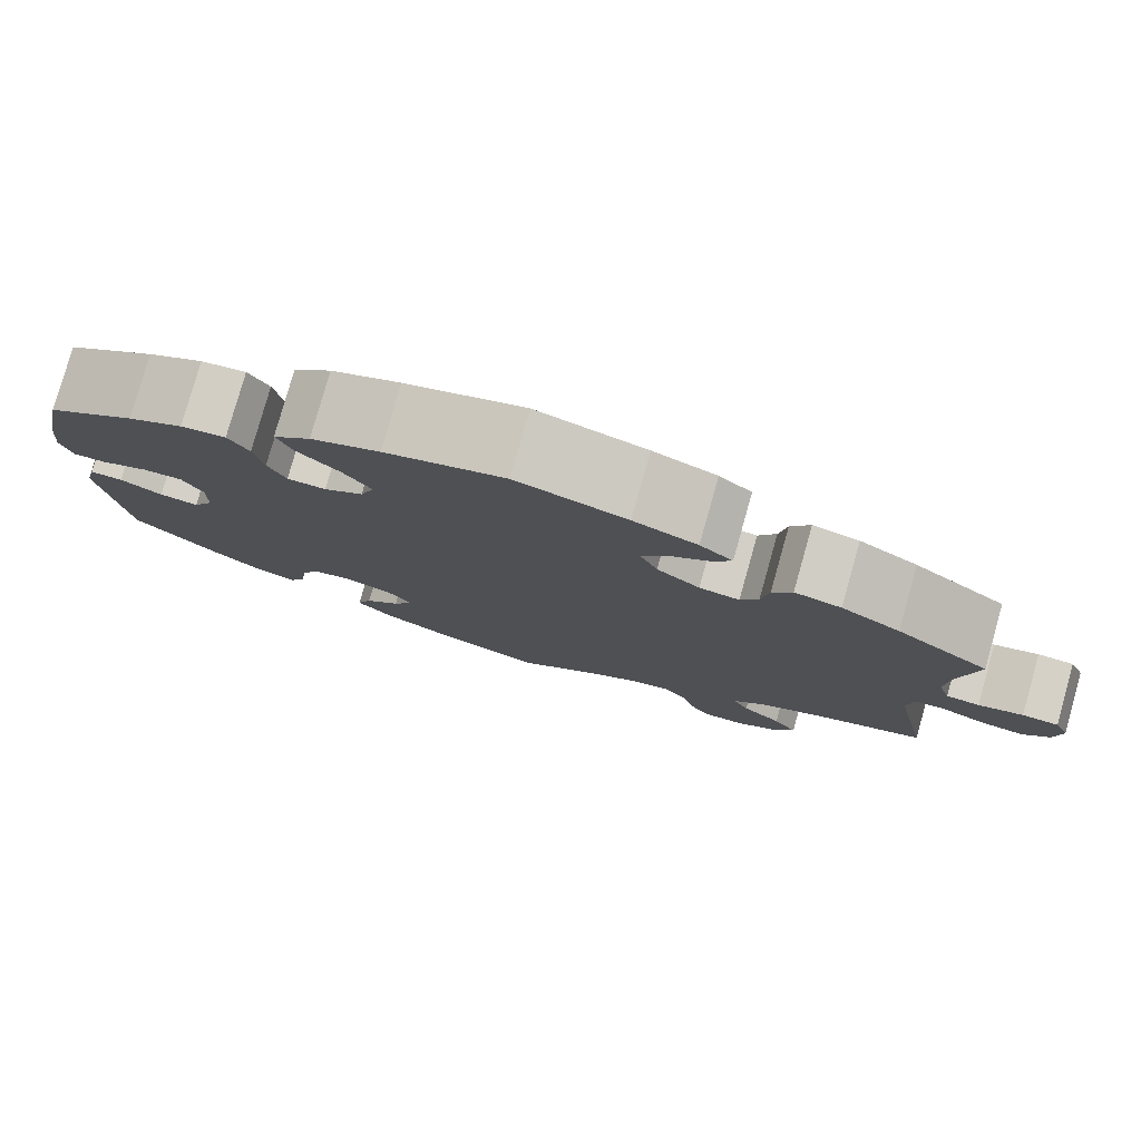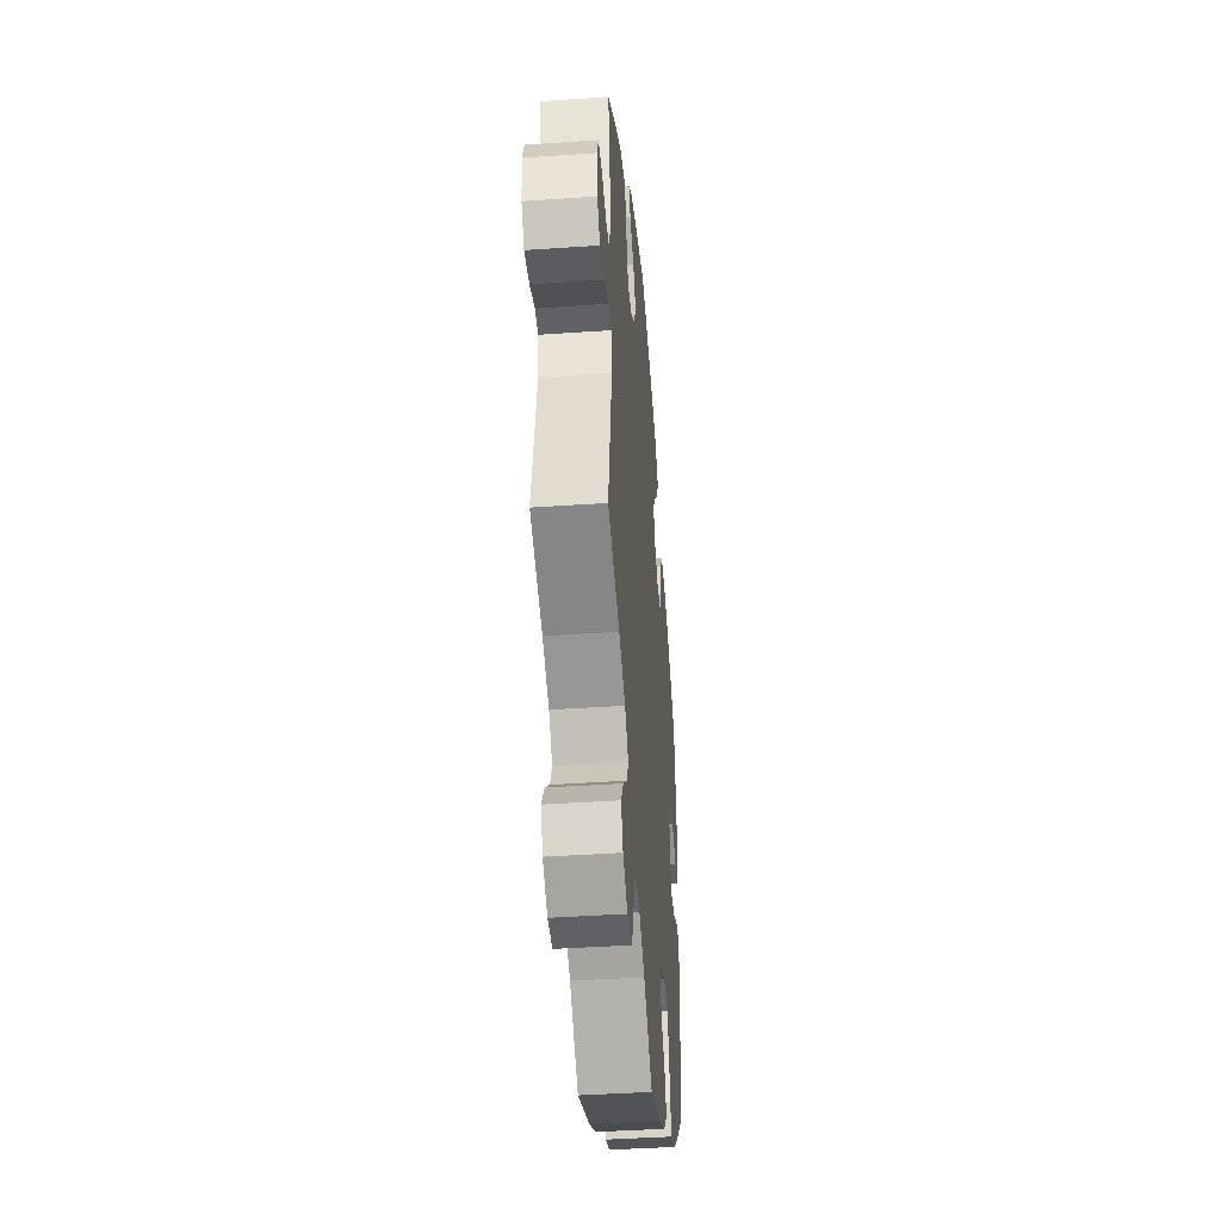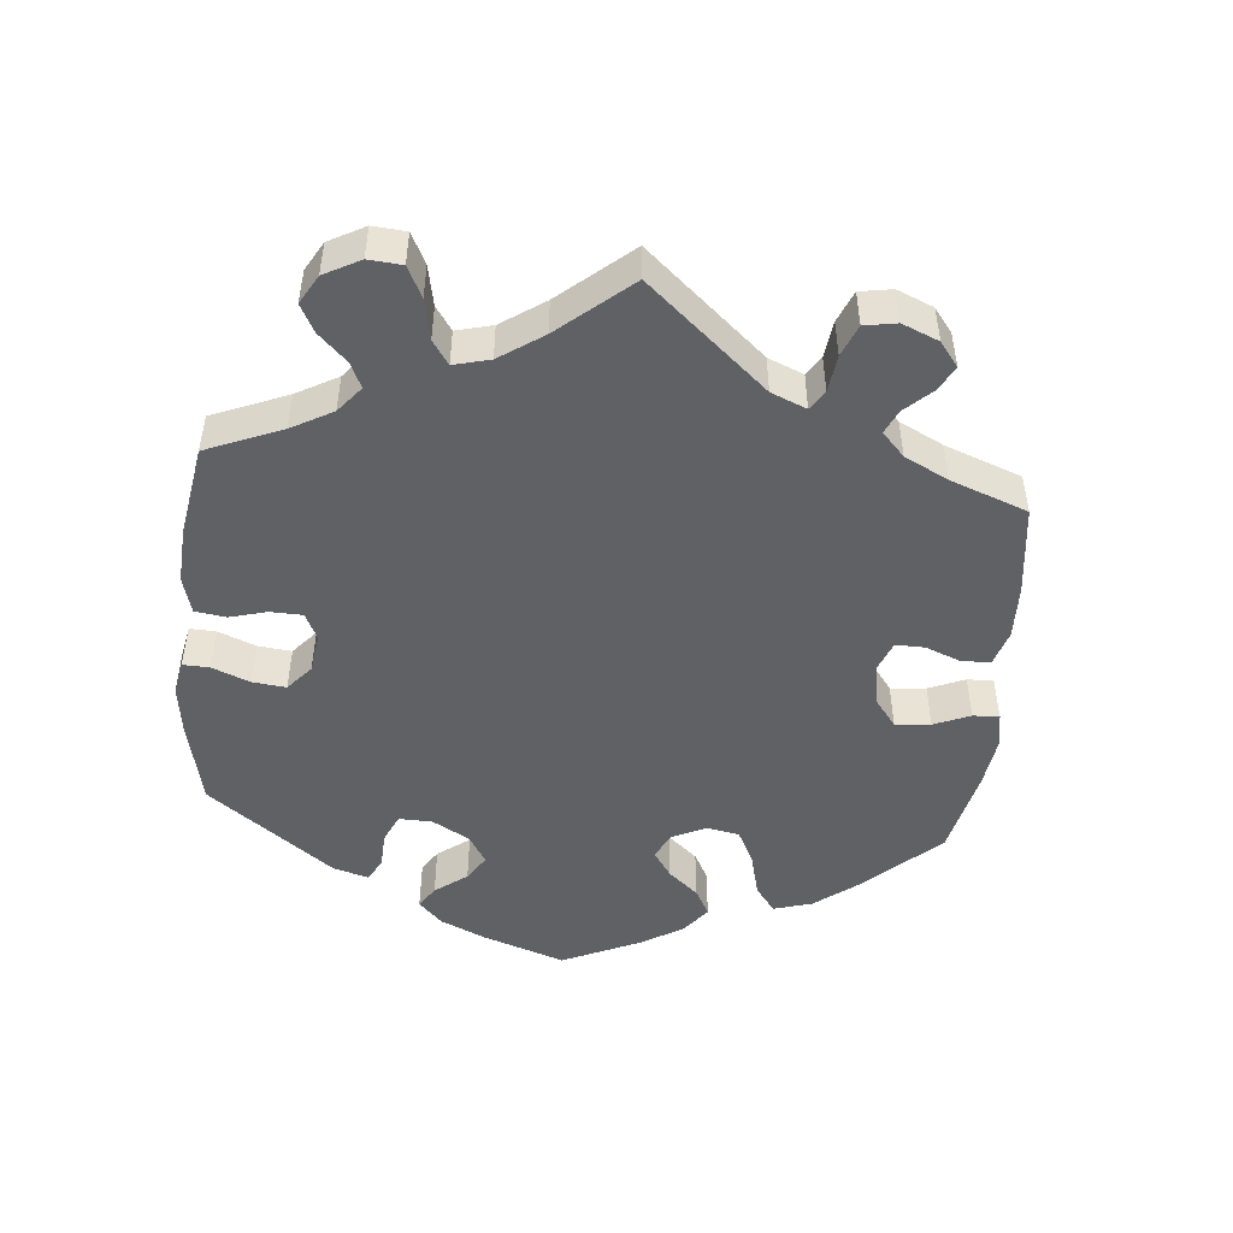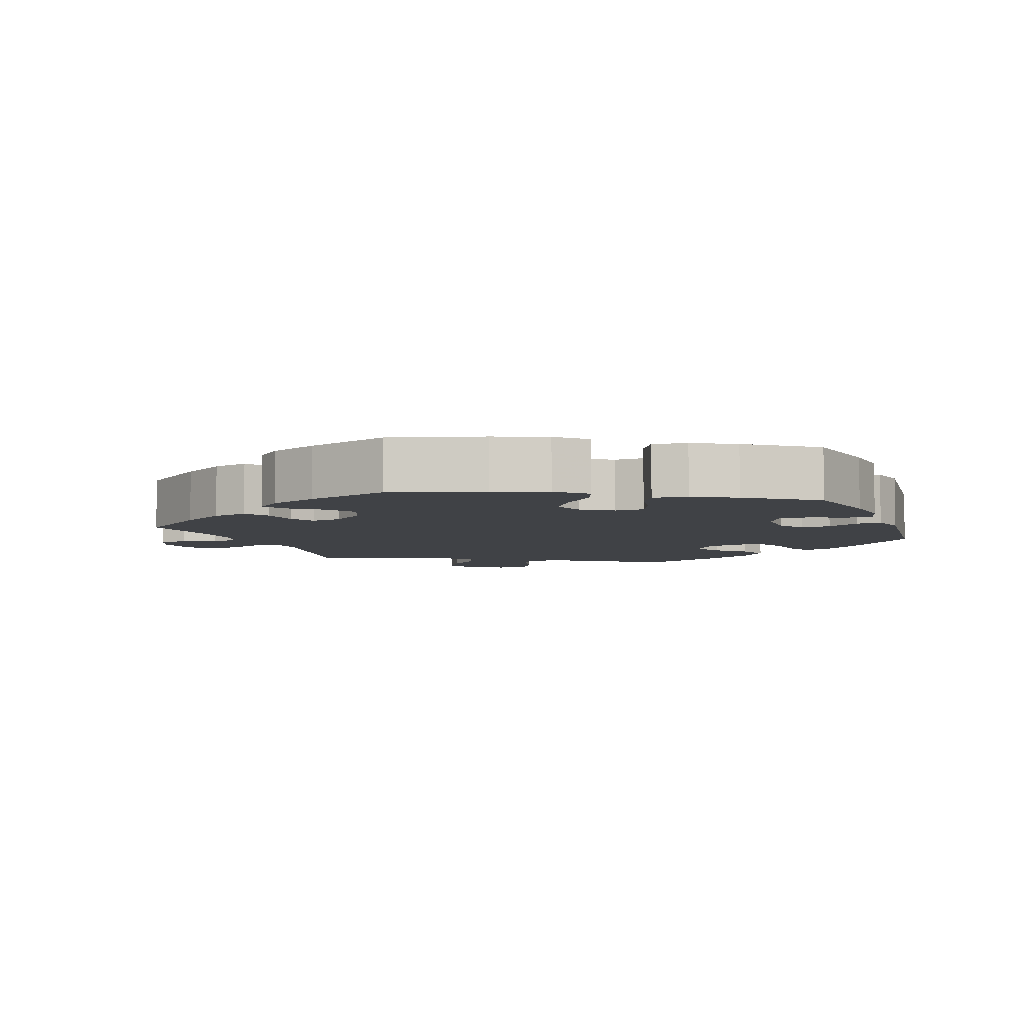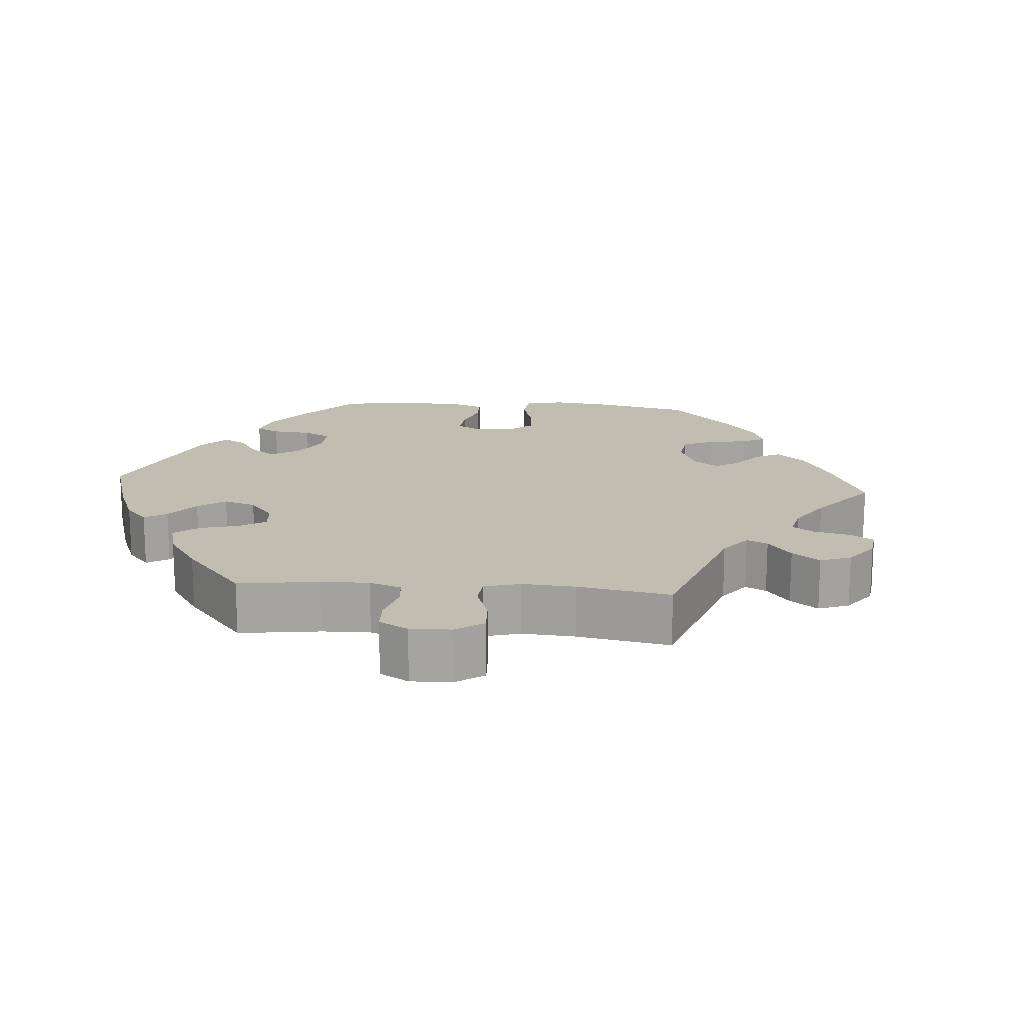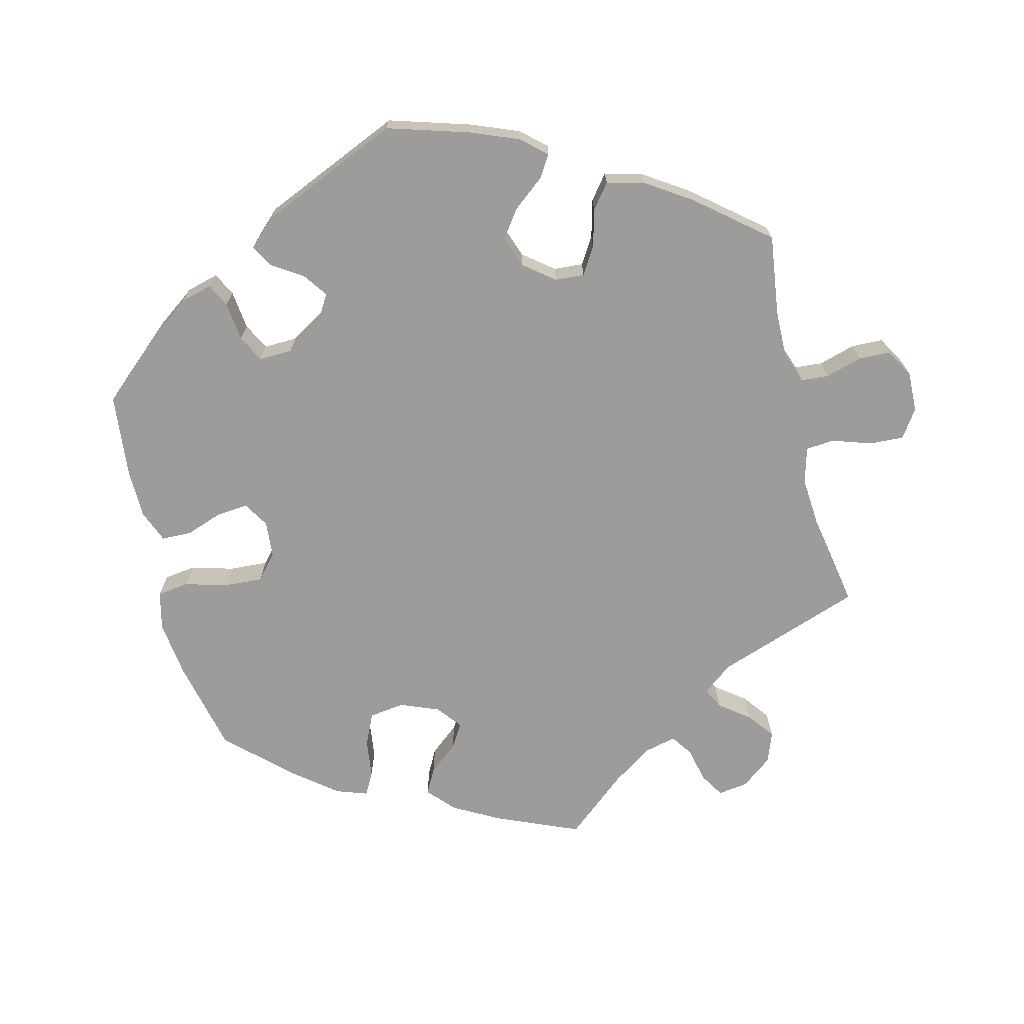
<metadata>
{"format":"obj","ext":"obj","renderer":"f3d","projection":"perspective","resolution":1024,"background":"white","views":[{"elev":79.6,"azim":-164.2,"up":"+Z"},{"elev":-42.4,"azim":-85.3,"up":"+Z"},{"elev":-49.1,"azim":-125.3,"up":"+Y"},{"elev":-6.1,"azim":21.0,"up":"+Y"},{"elev":16.8,"azim":-145.4,"up":"+Y"},{"elev":-70.3,"azim":134.1,"up":"+Y"}]}
</metadata>
<code>
v -0.46 0.07 -0.077
v -0.467 0.07 -0.025
v -0.499 0.07 -0.023
v -0.547 0.07 -0.043
v -0.594 0.07 -0.049
v -0.623 0.07 -0.014
v -0.63 0.07 0.04
v -0.614 0.07 0.079
v -0.575 0.07 0.08
v -0.527 0.07 0.065
v -0.491 0.07 0.068
v -0.478 0.07 0.111
v -0.482 0.07 0.178
v -0.501 0.07 0.289
v -0.401 0.07 0.364
v -0.338 0.07 0.402
v -0.288 0.07 0.413
v -0.267 0.07 0.379
v -0.259 0.07 0.328
v -0.24 0.07 0.293
v -0.197 0.07 0.299
v -0.151 0.07 0.335
v -0.132 0.07 0.381
v -0.16 0.07 0.421
v -0.203 0.07 0.454
v -0.222 0.07 0.485
v -0.187 0.07 0.515
v -0.119 0.07 0.542
v -0.001 0.07 0.578
v 0.127 0.07 0.538
v 0.2 0.07 0.507
v 0.24 0.07 0.469
v 0.223 0.07 0.428
v 0.179 0.07 0.385
v 0.149 0.07 0.34
v 0.164 0.07 0.297
v 0.206 0.07 0.268
v 0.247 0.07 0.269
v 0.266 0.07 0.309
v 0.276 0.07 0.362
v 0.298 0.07 0.398
v 0.346 0.07 0.391
v 0.405 0.07 0.358
v 0.5 0.07 0.289
v 0.523 0.07 0.172
v 0.53 0.07 0.104
v 0.518 0.07 0.06
v 0.482 0.07 0.062
v 0.432 0.07 0.084
v 0.39 0.07 0.086
v 0.368 0.07 0.045
v 0.369 0.07 -0.014
v 0.391 0.07 -0.054
v 0.433 0.07 -0.05
v 0.478 0.07 -0.027
v 0.513 0.07 -0.027
v 0.525 0.07 -0.076
v 0.5 0.07 -0.289
v 0.412 0.07 -0.371
v 0.357 0.07 -0.414
v 0.313 0.07 -0.429
v 0.296 0.07 -0.397
v 0.288 0.07 -0.342
v 0.269 0.07 -0.299
v 0.223 0.07 -0.29
v 0.173 0.07 -0.31
v 0.15 0.07 -0.344
v 0.171 0.07 -0.383
v 0.209 0.07 -0.421
v 0.225 0.07 -0.461
v 0.188 0.07 -0.499
v 0.12 0.07 -0.533
v 0 0.07 -0.578
v -0.089 0.07 -0.509
v -0.145 0.07 -0.475
v -0.191 0.07 -0.467
v -0.213 0.07 -0.499
v -0.226 0.07 -0.551
v -0.249 0.07 -0.588
v -0.295 0.07 -0.588
v -0.343 0.07 -0.558
v -0.363 0.07 -0.516
v -0.337 0.07 -0.476
v -0.294 0.07 -0.438
v -0.277 0.07 -0.402
v -0.313 0.07 -0.365
v -0.379 0.07 -0.333
v -0.501 0.07 -0.289
v -0.46 0 -0.077
v -0.467 0 -0.025
v -0.499 0 -0.023
v -0.547 0 -0.043
v -0.594 0 -0.049
v -0.623 0 -0.014
v -0.63 0 0.04
v -0.614 0 0.079
v -0.575 0 0.08
v -0.527 0 0.065
v -0.491 0 0.068
v -0.478 0 0.111
v -0.482 0 0.178
v -0.501 0 0.289
v -0.401 0 0.364
v -0.338 0 0.402
v -0.288 0 0.413
v -0.267 0 0.379
v -0.259 0 0.328
v -0.24 0 0.293
v -0.197 0 0.299
v -0.151 0 0.335
v -0.132 0 0.381
v -0.16 0 0.421
v -0.203 0 0.454
v -0.222 0 0.485
v -0.187 0 0.515
v -0.119 0 0.542
v -0.001 0 0.578
v 0.127 0 0.538
v 0.2 0 0.507
v 0.24 0 0.469
v 0.223 0 0.428
v 0.179 0 0.385
v 0.149 0 0.34
v 0.164 0 0.297
v 0.206 0 0.268
v 0.247 0 0.269
v 0.266 0 0.309
v 0.276 0 0.362
v 0.298 0 0.398
v 0.346 0 0.391
v 0.405 0 0.358
v 0.5 0 0.289
v 0.523 0 0.172
v 0.53 0 0.104
v 0.518 0 0.06
v 0.482 0 0.062
v 0.432 0 0.084
v 0.39 0 0.086
v 0.368 0 0.045
v 0.369 0 -0.014
v 0.391 0 -0.054
v 0.433 0 -0.05
v 0.478 0 -0.027
v 0.513 0 -0.027
v 0.525 0 -0.076
v 0.5 0 -0.289
v 0.412 0 -0.371
v 0.357 0 -0.414
v 0.313 0 -0.429
v 0.296 0 -0.397
v 0.288 0 -0.342
v 0.269 0 -0.299
v 0.223 0 -0.29
v 0.173 0 -0.31
v 0.15 0 -0.344
v 0.171 0 -0.383
v 0.209 0 -0.421
v 0.225 0 -0.461
v 0.188 0 -0.499
v 0.12 0 -0.533
v 0 0 -0.578
v -0.089 0 -0.509
v -0.145 0 -0.475
v -0.191 0 -0.467
v -0.213 0 -0.499
v -0.226 0 -0.551
v -0.249 0 -0.588
v -0.295 0 -0.588
v -0.343 0 -0.558
v -0.363 0 -0.516
v -0.337 0 -0.476
v -0.294 0 -0.438
v -0.277 0 -0.402
v -0.313 0 -0.365
v -0.379 0 -0.333
v -0.501 0 -0.289
f 87 88 1
f 86 87 1 2
f 85 86 2
f 81 82 83 84
f 81 84 85
f 80 81 85
f 77 78 79 80
f 76 77 80 85
f 75 76 85 2
f 71 72 73 74
f 71 74 75 2
f 68 69 70 71
f 67 68 71 2
f 60 61 62 63
f 60 63 64
f 59 60 64
f 58 59 64
f 57 58 64 65
f 54 55 56 57
f 53 54 57 65
f 46 47 48 49
f 46 49 50
f 45 46 50
f 44 45 50
f 43 44 50
f 42 43 50 51
f 39 40 41 42
f 38 39 42 51
f 31 32 33 34
f 31 34 35
f 30 31 35
f 29 30 35
f 28 29 35 36
f 24 25 26 27
f 23 24 27 28
f 16 17 18 19
f 16 19 20
f 13 14 15 16
f 12 13 16 20
f 11 12 20 21
f 7 8 9 10
f 7 10 11
f 6 7 11
f 3 4 5 6
f 2 3 6 11
f 66 67 2 11
f 52 53 65 66
f 37 38 51 52
f 36 37 52 66
f 23 28 36 66
f 22 23 66
f 11 21 22 66
f 89 176 175
f 90 89 175 174
f 90 174 173
f 172 171 170 169
f 173 172 169
f 173 169 168
f 168 167 166 165
f 173 168 165 164
f 90 173 164 163
f 162 161 160 159
f 90 163 162 159
f 159 158 157 156
f 90 159 156 155
f 151 150 149 148
f 152 151 148
f 152 148 147
f 152 147 146
f 153 152 146 145
f 145 144 143 142
f 153 145 142 141
f 137 136 135 134
f 138 137 134
f 138 134 133
f 138 133 132
f 138 132 131
f 139 138 131 130
f 130 129 128 127
f 139 130 127 126
f 122 121 120 119
f 123 122 119
f 123 119 118
f 123 118 117
f 124 123 117 116
f 115 114 113 112
f 116 115 112 111
f 107 106 105 104
f 108 107 104
f 104 103 102 101
f 108 104 101 100
f 109 108 100 99
f 98 97 96 95
f 99 98 95
f 99 95 94
f 94 93 92 91
f 99 94 91 90
f 99 90 155 154
f 154 153 141 140
f 140 139 126 125
f 154 140 125 124
f 154 124 116 111
f 154 111 110
f 154 110 109 99
f 1 89 90 2
f 2 90 91 3
f 3 91 92 4
f 4 92 93 5
f 5 93 94 6
f 6 94 95 7
f 7 95 96 8
f 8 96 97 9
f 9 97 98 10
f 10 98 99 11
f 11 99 100 12
f 12 100 101 13
f 13 101 102 14
f 14 102 103 15
f 15 103 104 16
f 16 104 105 17
f 17 105 106 18
f 18 106 107 19
f 19 107 108 20
f 20 108 109 21
f 21 109 110 22
f 22 110 111 23
f 23 111 112 24
f 24 112 113 25
f 25 113 114 26
f 26 114 115 27
f 27 115 116 28
f 28 116 117 29
f 29 117 118 30
f 30 118 119 31
f 31 119 120 32
f 32 120 121 33
f 33 121 122 34
f 34 122 123 35
f 35 123 124 36
f 36 124 125 37
f 37 125 126 38
f 38 126 127 39
f 39 127 128 40
f 40 128 129 41
f 41 129 130 42
f 42 130 131 43
f 43 131 132 44
f 44 132 133 45
f 45 133 134 46
f 46 134 135 47
f 47 135 136 48
f 48 136 137 49
f 49 137 138 50
f 50 138 139 51
f 51 139 140 52
f 52 140 141 53
f 53 141 142 54
f 54 142 143 55
f 55 143 144 56
f 56 144 145 57
f 57 145 146 58
f 58 146 147 59
f 59 147 148 60
f 60 148 149 61
f 61 149 150 62
f 62 150 151 63
f 63 151 152 64
f 64 152 153 65
f 65 153 154 66
f 66 154 155 67
f 67 155 156 68
f 68 156 157 69
f 69 157 158 70
f 70 158 159 71
f 71 159 160 72
f 72 160 161 73
f 73 161 162 74
f 74 162 163 75
f 75 163 164 76
f 76 164 165 77
f 77 165 166 78
f 78 166 167 79
f 79 167 168 80
f 80 168 169 81
f 81 169 170 82
f 82 170 171 83
f 83 171 172 84
f 84 172 173 85
f 85 173 174 86
f 86 174 175 87
f 87 175 176 88
f 88 176 89 1

</code>
